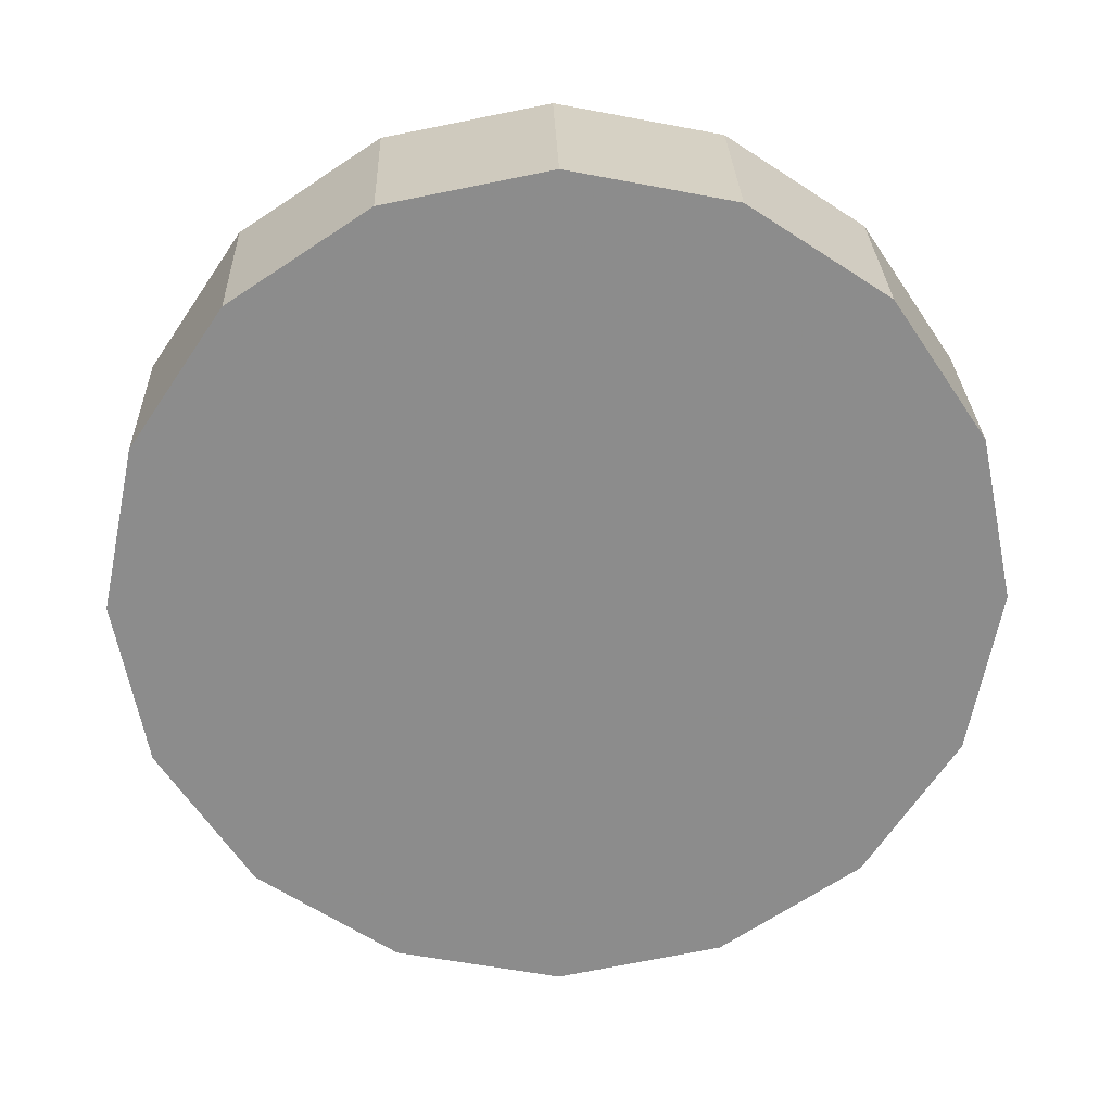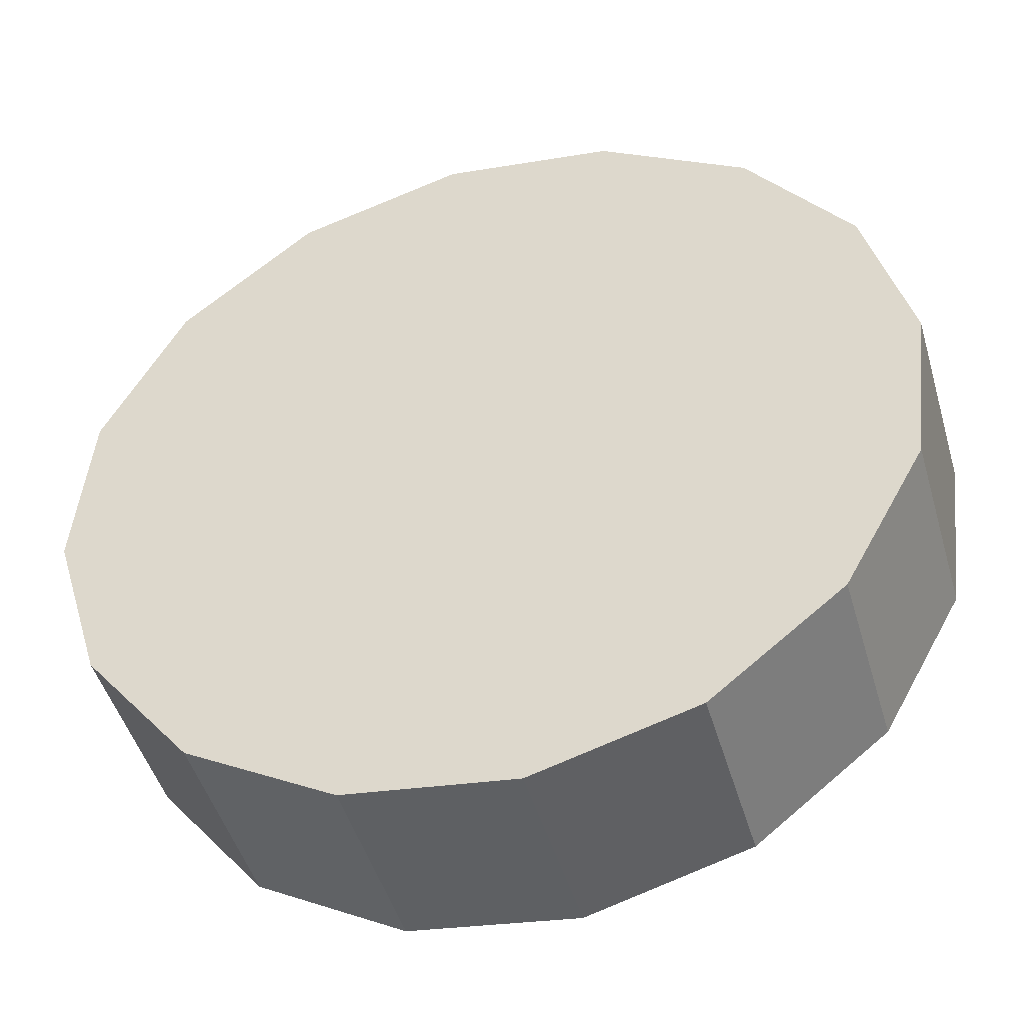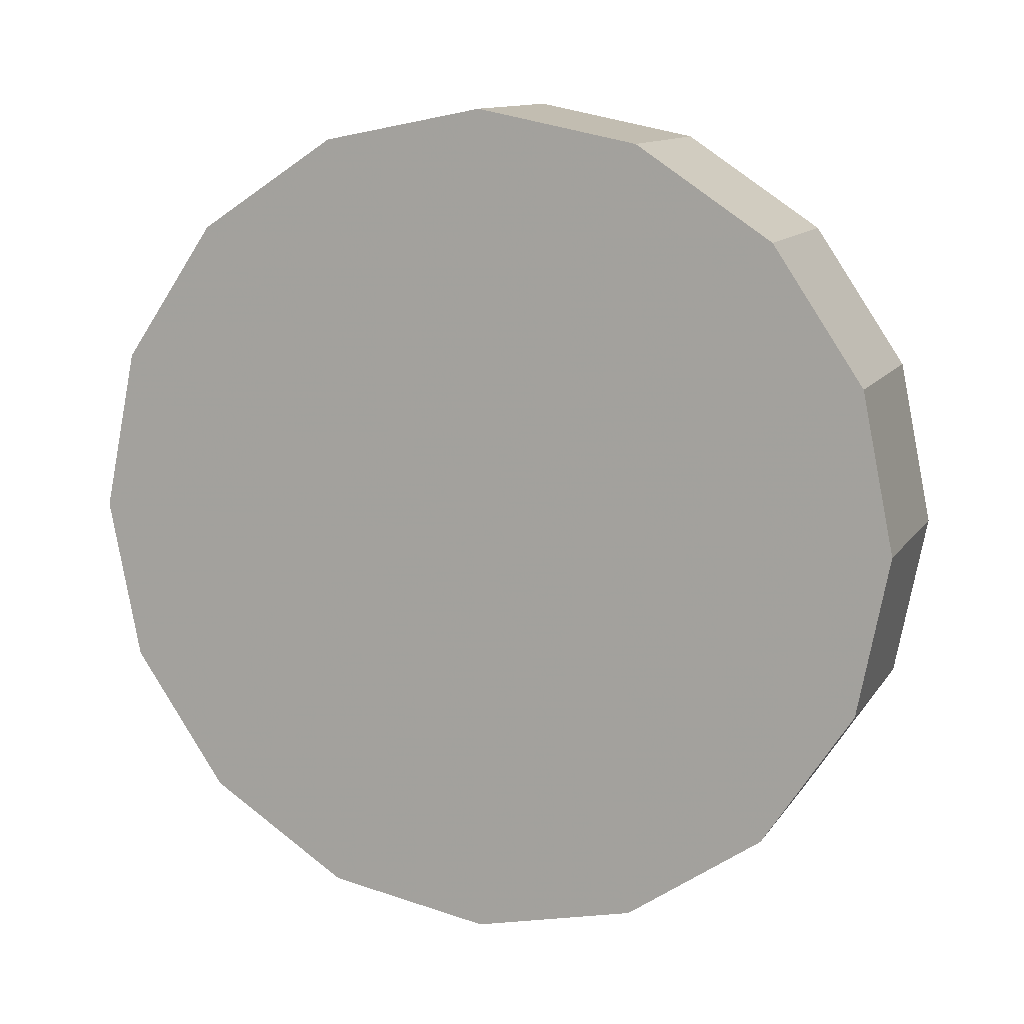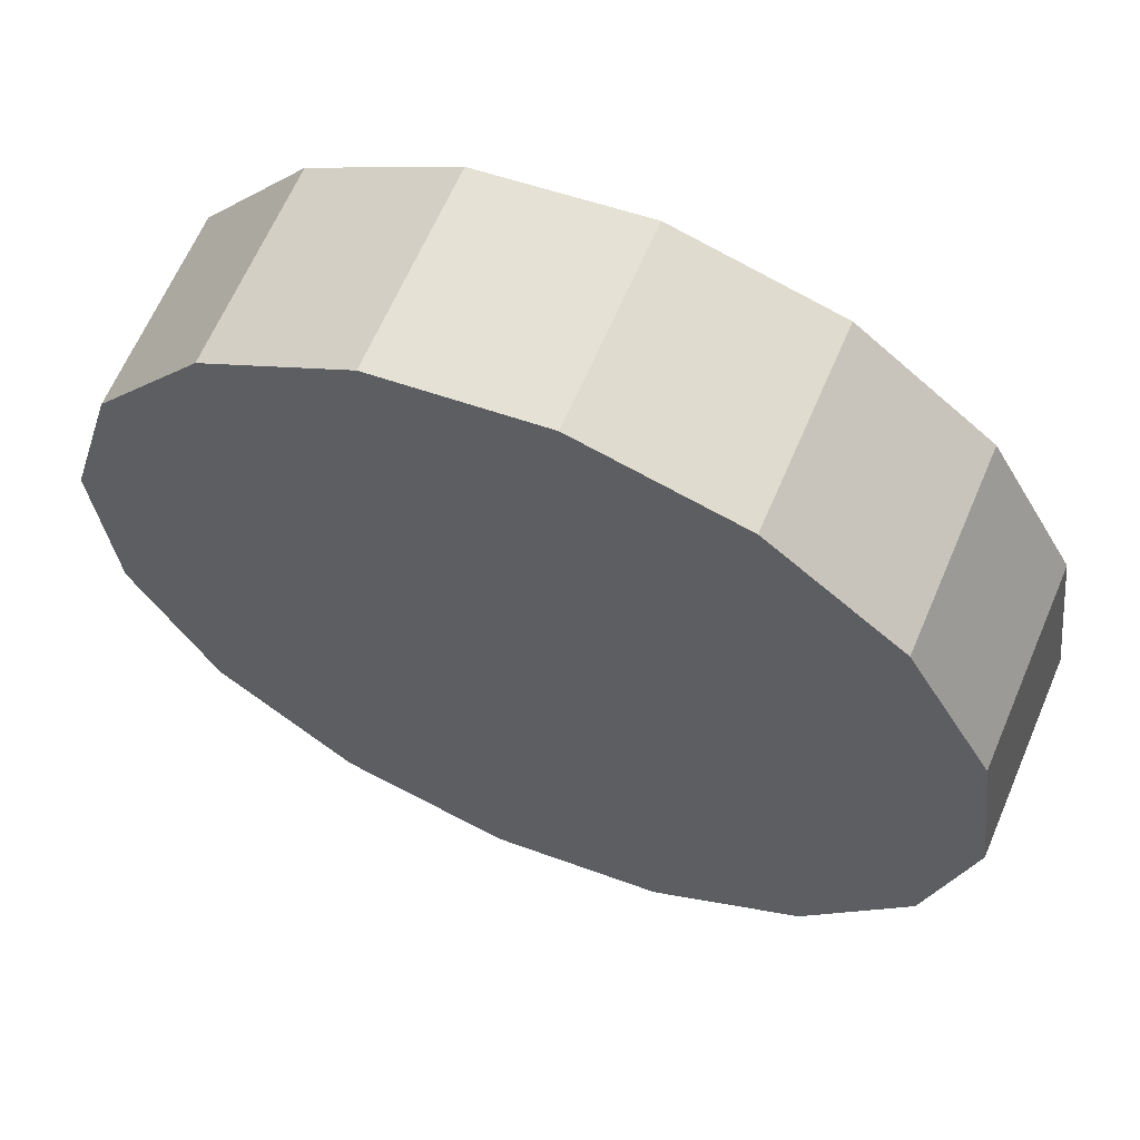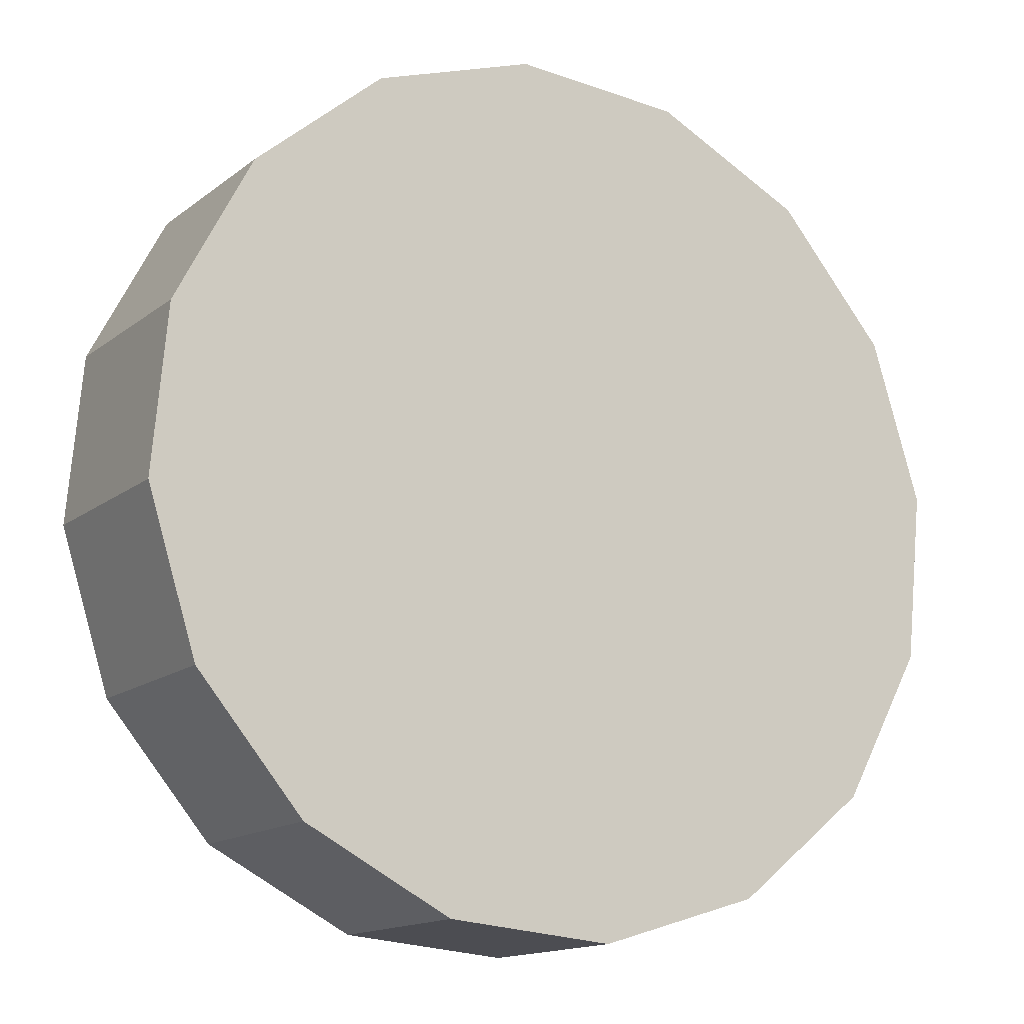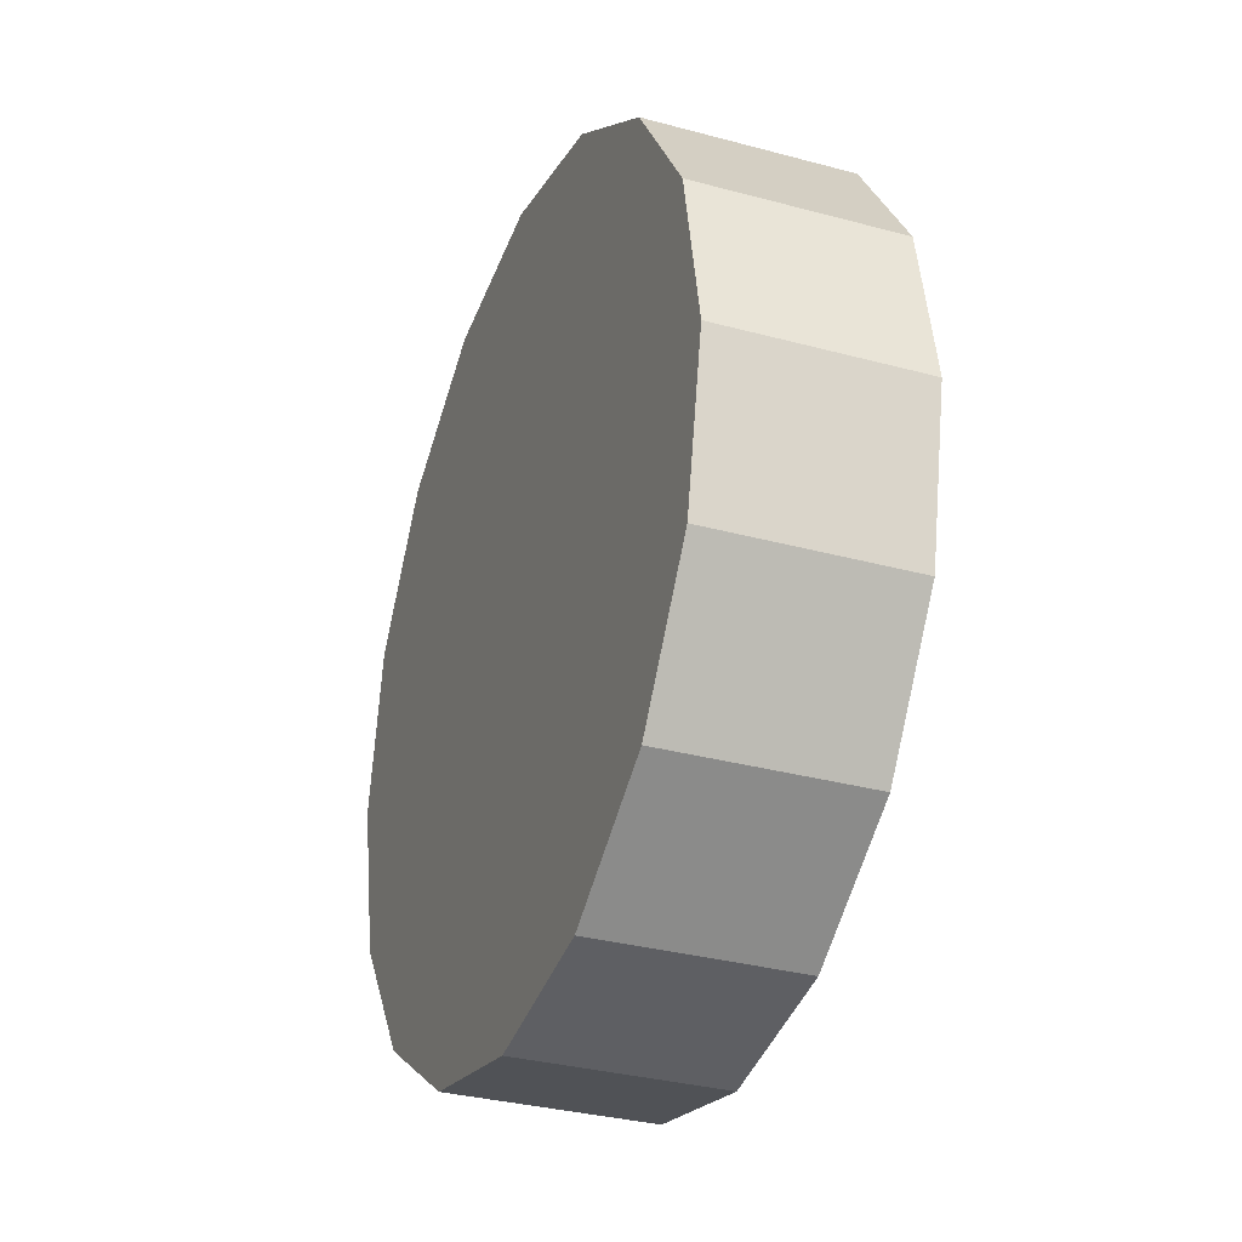
<metadata>
{"format":"obj","ext":"obj","renderer":"f3d","projection":"perspective","resolution":1024,"background":"white","views":[{"elev":26.0,"azim":41.2,"up":"+Y"},{"elev":4.4,"azim":113.2,"up":"+Z"},{"elev":10.9,"azim":62.2,"up":"+Y"},{"elev":-64.8,"azim":55.2,"up":"+Z"},{"elev":-71.8,"azim":-138.0,"up":"+Z"},{"elev":-31.5,"azim":111.6,"up":"+Y"}]}
</metadata>
<code>
v 1.628 -1.149 3.06
v 1.635 -1.105 3.054
v 1.653 -1.068 3.037
v 1.681 -1.043 3.012
v 1.713 -1.034 2.982
v 1.745 -1.043 2.952
v 1.773 -1.068 2.926
v 1.791 -1.105 2.909
v 1.797 -1.149 2.903
v 1.791 -1.193 2.909
v 1.773 -1.231 2.926
v 1.745 -1.256 2.952
v 1.713 -1.264 2.982
v 1.681 -1.256 3.012
v 1.653 -1.231 3.037
v 1.635 -1.193 3.054
v 1.713 -1.149 2.982
v 1.713 -1.149 2.982
v 1.713 -1.149 2.982
v 1.713 -1.149 2.982
v 1.713 -1.149 2.982
v 1.713 -1.149 2.982
v 1.713 -1.149 2.982
v 1.713 -1.149 2.982
v 1.713 -1.149 2.982
v 1.713 -1.149 2.982
v 1.713 -1.149 2.982
v 1.713 -1.149 2.982
v 1.713 -1.149 2.982
v 1.713 -1.149 2.982
v 1.713 -1.149 2.982
v 1.713 -1.149 2.982
v 1.591 -1.149 3.02
v 1.598 -1.105 3.014
v 1.616 -1.068 2.997
v 1.643 -1.043 2.972
v 1.676 -1.034 2.942
v 1.708 -1.043 2.912
v 1.736 -1.068 2.886
v 1.754 -1.105 2.869
v 1.76 -1.149 2.863
v 1.754 -1.193 2.869
v 1.736 -1.231 2.886
v 1.708 -1.256 2.912
v 1.676 -1.264 2.942
v 1.643 -1.256 2.972
v 1.616 -1.231 2.997
v 1.598 -1.193 3.014
v 1.676 -1.149 2.942
v 1.676 -1.149 2.942
v 1.676 -1.149 2.942
v 1.676 -1.149 2.942
v 1.676 -1.149 2.942
v 1.676 -1.149 2.942
v 1.676 -1.149 2.942
v 1.676 -1.149 2.942
v 1.676 -1.149 2.942
v 1.676 -1.149 2.942
v 1.676 -1.149 2.942
v 1.676 -1.149 2.942
v 1.676 -1.149 2.942
v 1.676 -1.149 2.942
v 1.676 -1.149 2.942
v 1.676 -1.149 2.942
f 33 34 49
f 49 34 50
f 34 35 50
f 50 35 51
f 35 36 51
f 51 36 52
f 36 37 52
f 52 37 53
f 37 38 53
f 53 38 54
f 38 39 54
f 54 39 55
f 39 40 55
f 55 40 56
f 40 41 56
f 56 41 57
f 41 42 57
f 57 42 58
f 42 43 58
f 58 43 59
f 43 44 59
f 59 44 60
f 44 45 60
f 60 45 61
f 45 46 61
f 61 46 62
f 46 47 62
f 62 47 63
f 47 48 63
f 63 48 64
f 48 33 64
f 64 33 49
f 2 1 17
f 2 17 18
f 3 2 18
f 3 18 19
f 4 3 19
f 4 19 20
f 5 4 20
f 5 20 21
f 6 5 21
f 6 21 22
f 7 6 22
f 7 22 23
f 8 7 23
f 8 23 24
f 9 8 24
f 9 24 25
f 10 9 25
f 10 25 26
f 11 10 26
f 11 26 27
f 12 11 27
f 12 27 28
f 13 12 28
f 13 28 29
f 14 13 29
f 14 29 30
f 15 14 30
f 15 30 31
f 16 15 31
f 16 31 32
f 1 16 32
f 1 32 17
f 49 50 17
f 17 50 18
f 50 51 18
f 18 51 19
f 51 52 19
f 19 52 20
f 52 53 20
f 20 53 21
f 53 54 21
f 21 54 22
f 54 55 22
f 22 55 23
f 55 56 23
f 23 56 24
f 56 57 24
f 24 57 25
f 57 58 25
f 25 58 26
f 58 59 26
f 26 59 27
f 59 60 27
f 27 60 28
f 60 61 28
f 28 61 29
f 61 62 29
f 29 62 30
f 62 63 30
f 30 63 31
f 63 64 31
f 31 64 32
f 64 49 32
f 32 49 17
f 1 2 33
f 33 2 34
f 2 3 34
f 34 3 35
f 3 4 35
f 35 4 36
f 4 5 36
f 36 5 37
f 5 6 37
f 37 6 38
f 6 7 38
f 38 7 39
f 7 8 39
f 39 8 40
f 8 9 40
f 40 9 41
f 9 10 41
f 41 10 42
f 10 11 42
f 42 11 43
f 11 12 43
f 43 12 44
f 12 13 44
f 44 13 45
f 13 14 45
f 45 14 46
f 14 15 46
f 46 15 47
f 15 16 47
f 47 16 48
f 16 1 48
f 48 1 33

</code>
